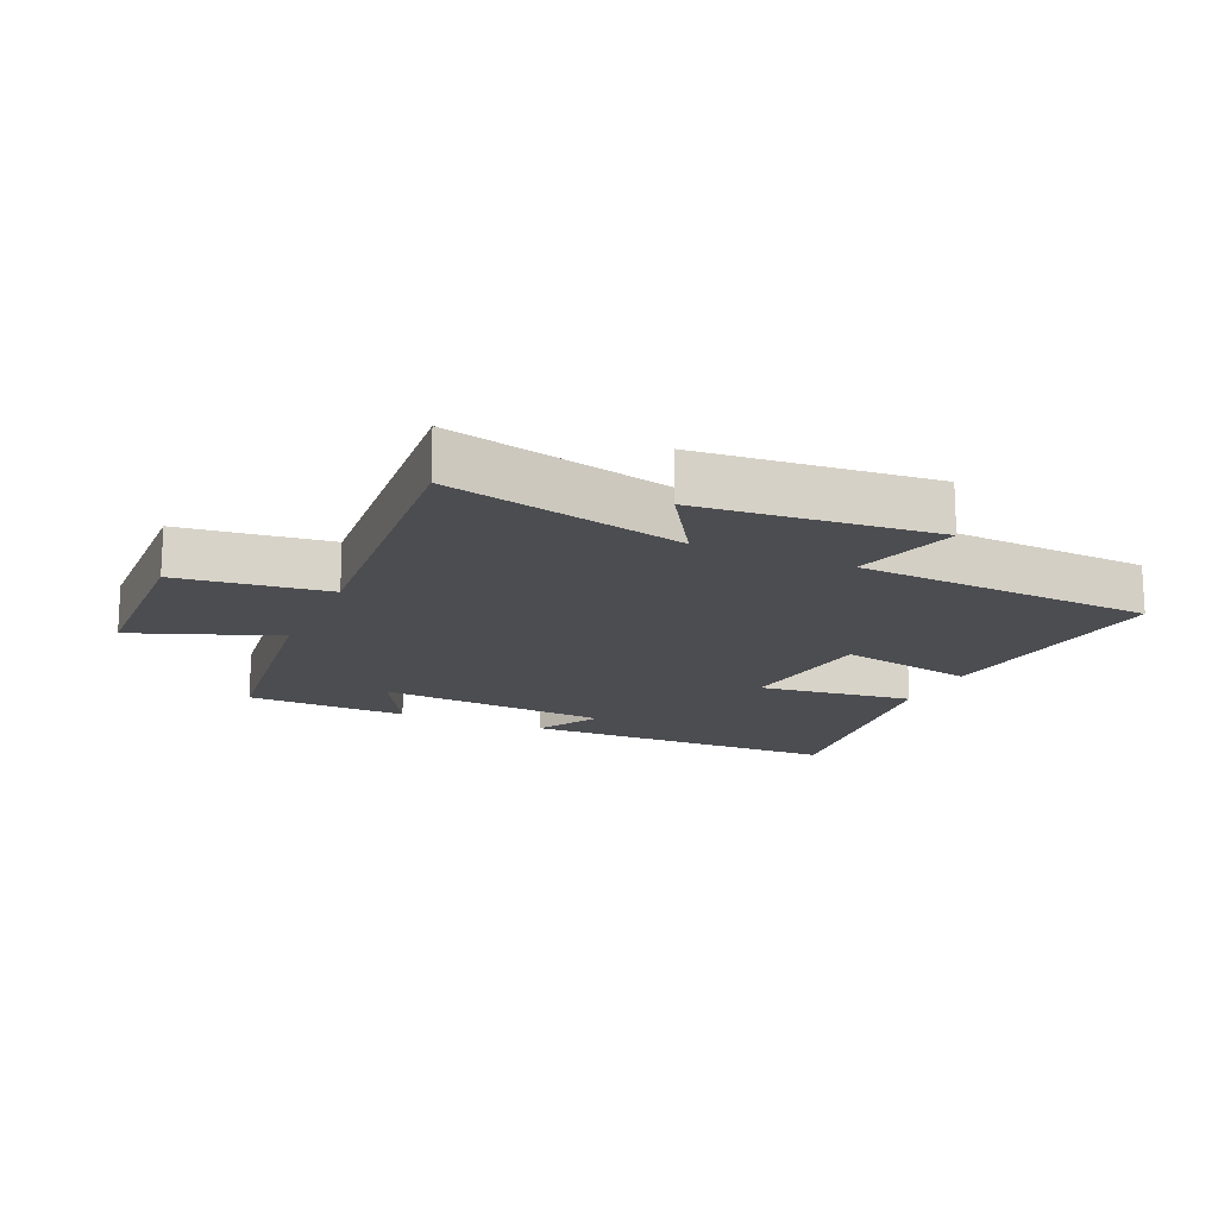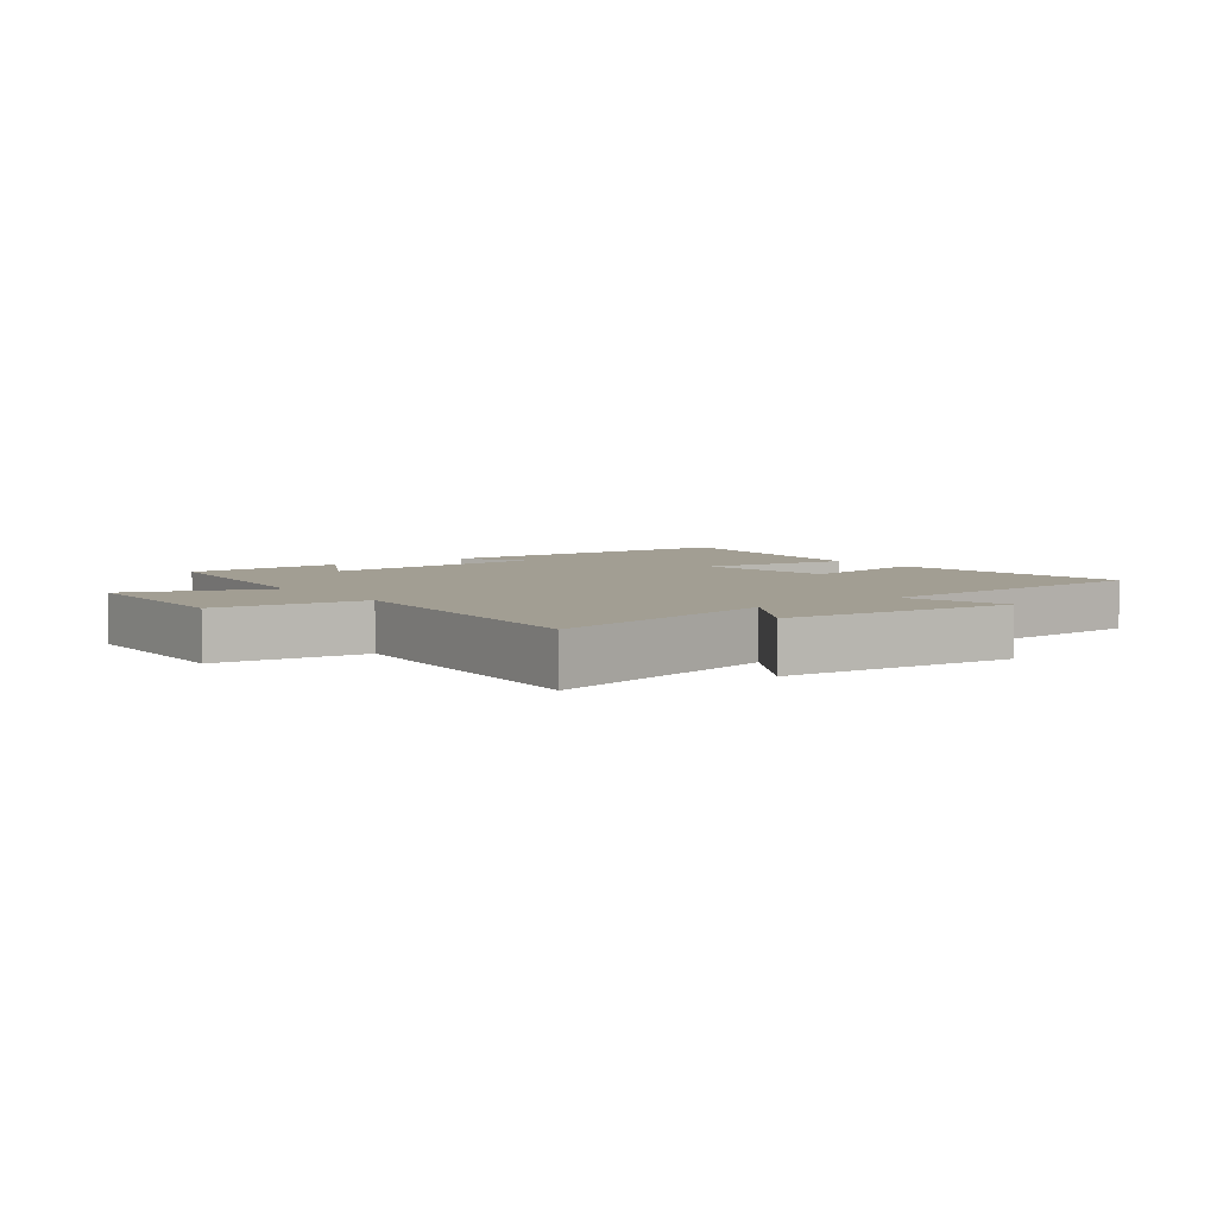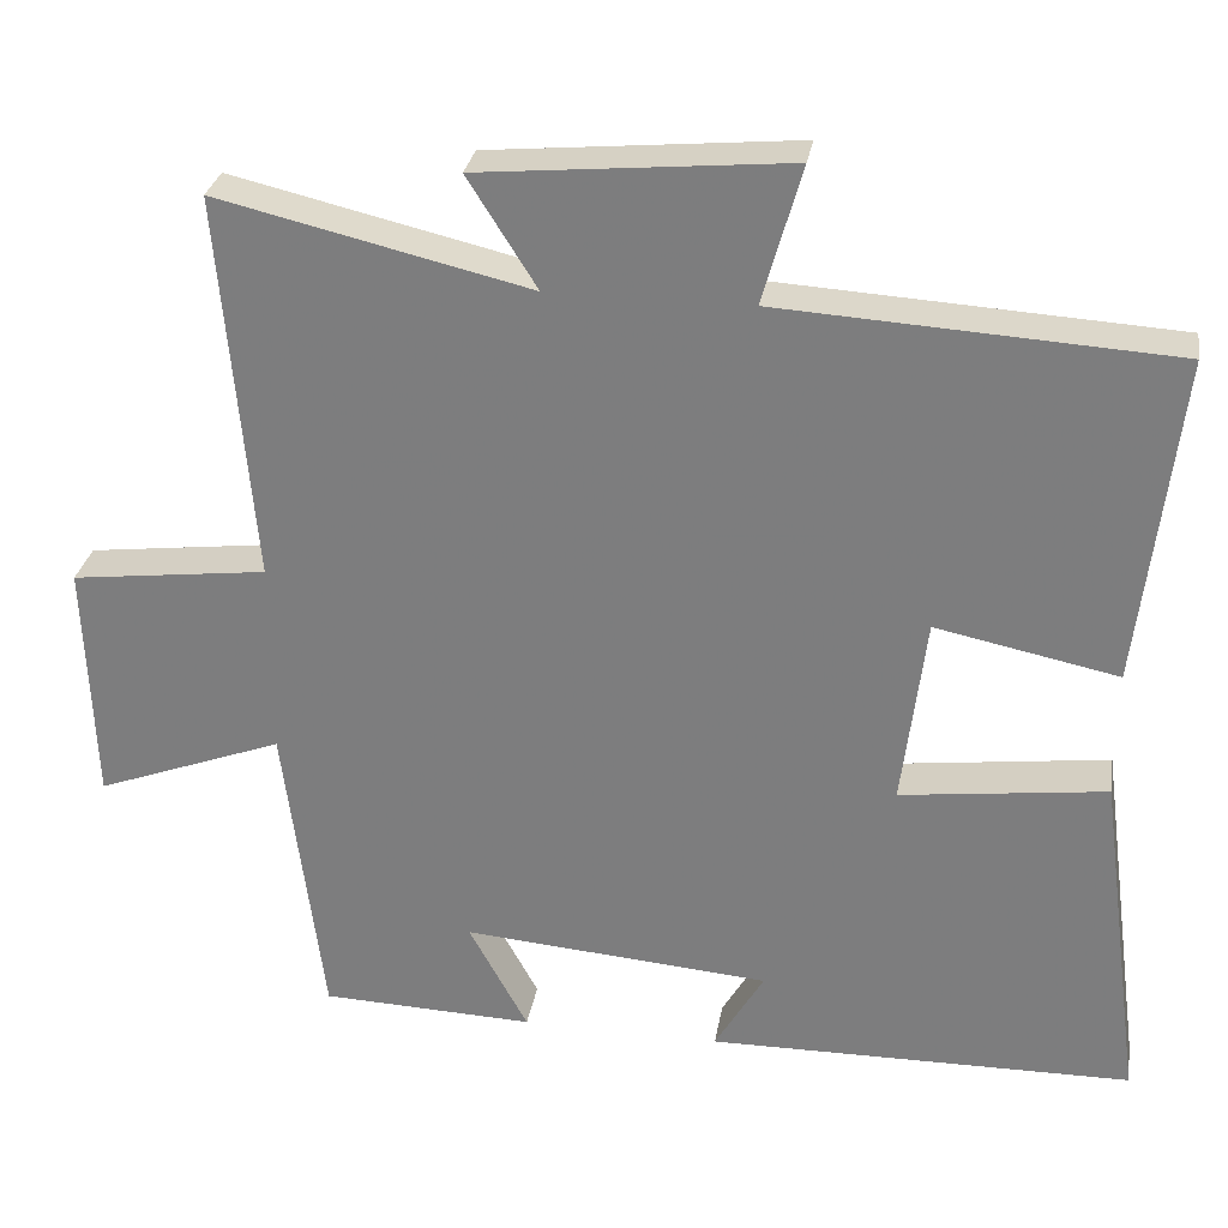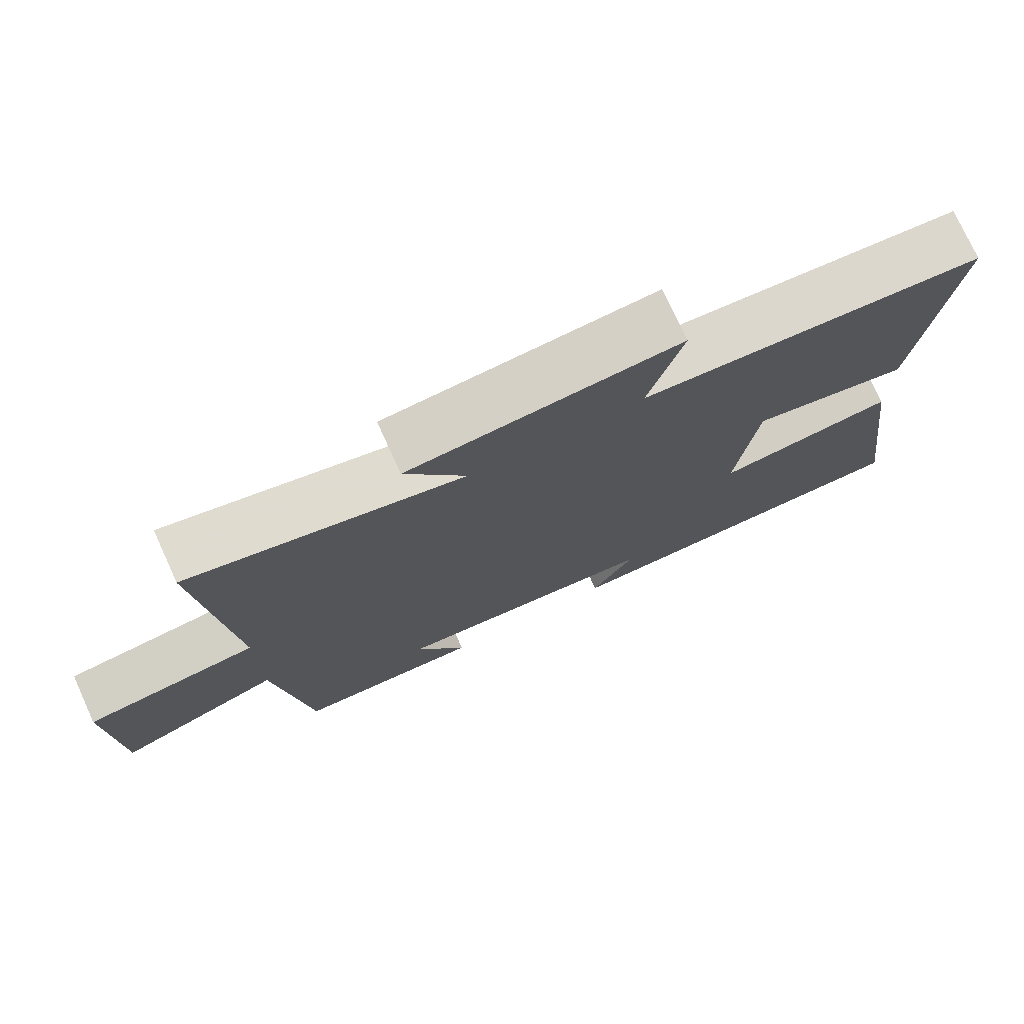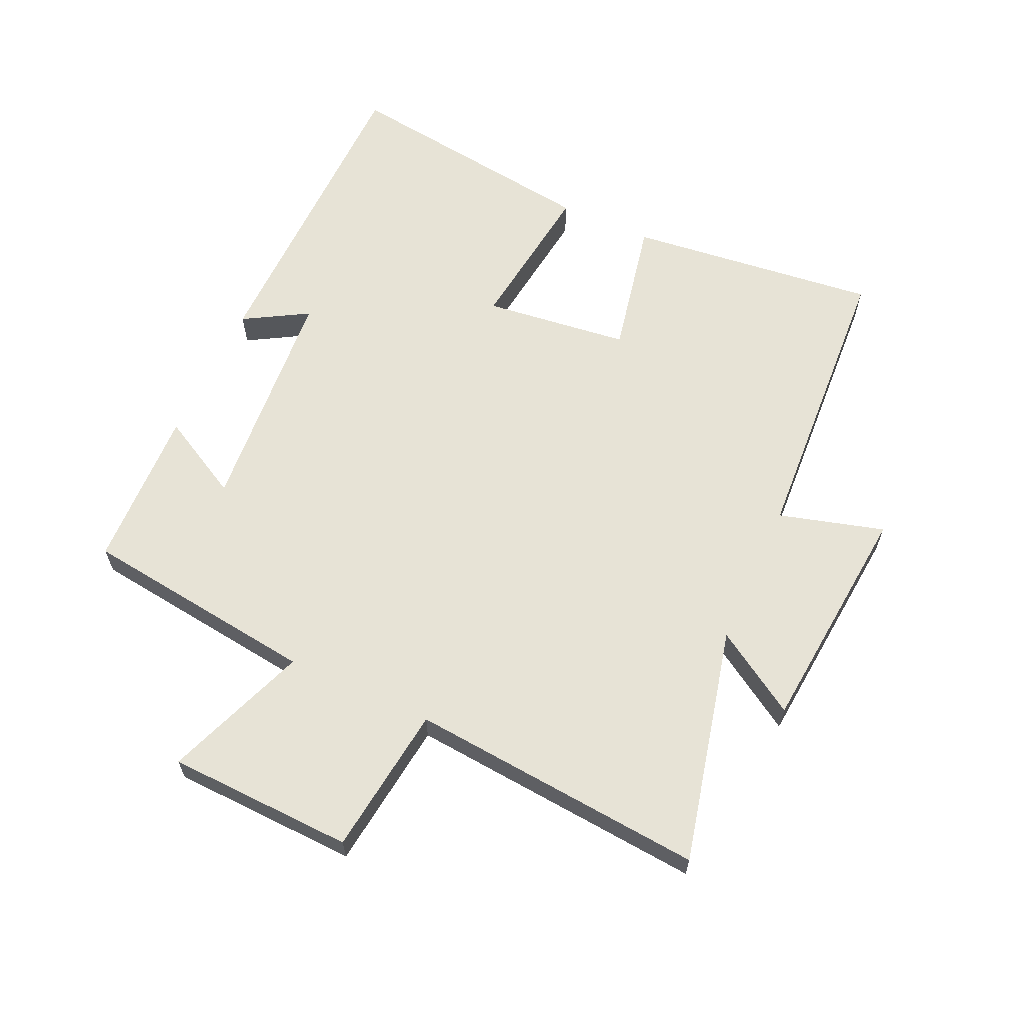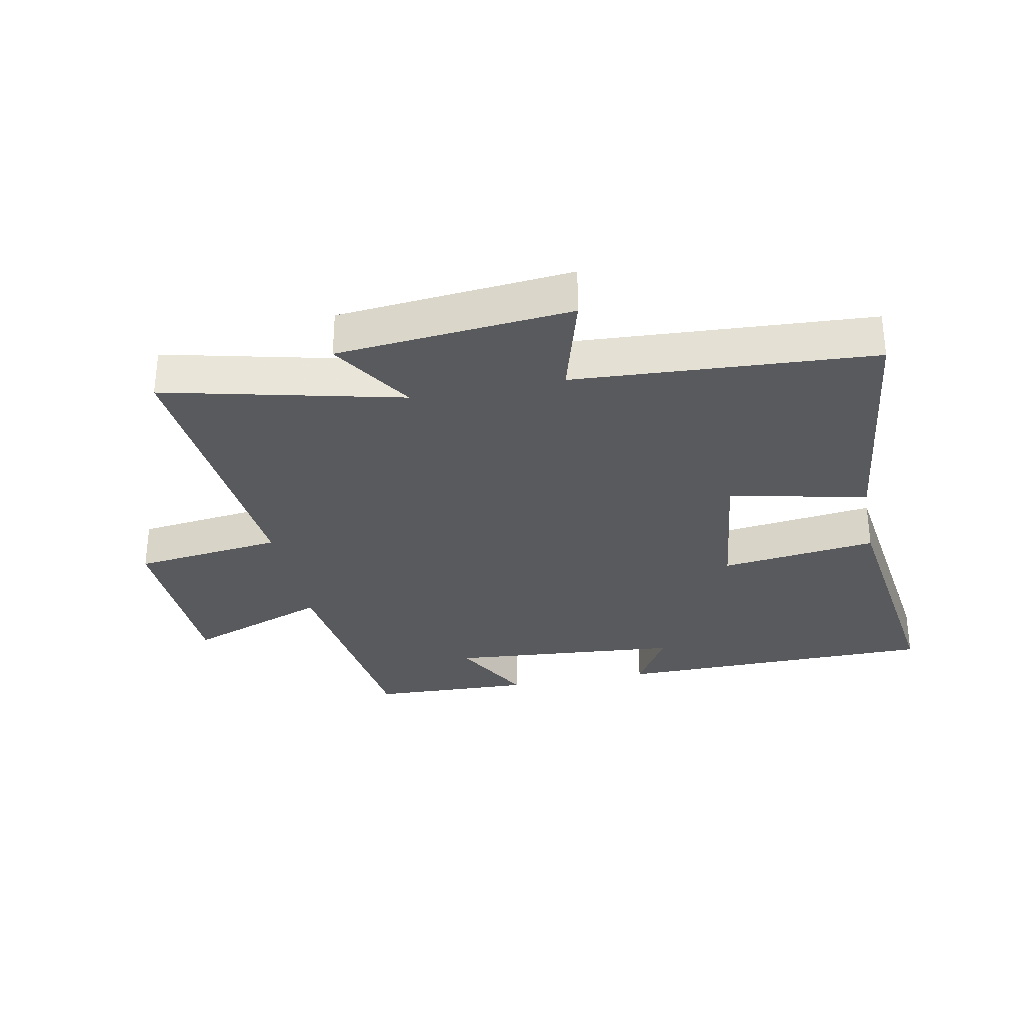
<metadata>
{"format":"obj","ext":"obj","renderer":"f3d","projection":"perspective","resolution":1024,"background":"white","views":[{"elev":-16.2,"azim":-24.0,"up":"+Y"},{"elev":5.0,"azim":-36.9,"up":"+Y"},{"elev":29.4,"azim":9.5,"up":"+Z"},{"elev":75.3,"azim":-24.5,"up":"+Z"},{"elev":62.6,"azim":-65.4,"up":"+Y"},{"elev":-31.0,"azim":11.2,"up":"+Y"}]}
</metadata>
<code>
v -0.54 0.07 0.588
v -0.166 0.07 0.5
v -0.249 0.07 0.632
v 0.121 0.07 0.666
v 0.074 0.07 0.5
v 0.546 0.07 0.472
v 0.5 0.07 0.075
v 0.281 0.07 0.12
v 0.253 0.07 -0.11
v 0.5 0.07 -0.079
v 0.556 0.07 -0.494
v 0.044 0.07 -0.5
v 0.103 0.07 -0.399
v -0.267 0.07 -0.369
v -0.196 0.07 -0.5
v -0.453 0.07 -0.491
v -0.5 0.07 -0.117
v -0.726 0.07 -0.202
v -0.736 0.07 0.092
v -0.5 0.07 0.121
v -0.54 0 0.588
v -0.166 0 0.5
v -0.249 0 0.632
v 0.121 0 0.666
v 0.074 0 0.5
v 0.546 0 0.472
v 0.5 0 0.075
v 0.281 0 0.12
v 0.253 0 -0.11
v 0.5 0 -0.079
v 0.556 0 -0.494
v 0.044 0 -0.5
v 0.103 0 -0.399
v -0.267 0 -0.369
v -0.196 0 -0.5
v -0.453 0 -0.491
v -0.5 0 -0.117
v -0.726 0 -0.202
v -0.736 0 0.092
v -0.5 0 0.121
f 17 18 19 20
f 16 17 20
f 14 15 16
f 14 16 20
f 20 1 2
f 14 20 2
f 13 14 2
f 11 12 13
f 9 10 11 13
f 8 9 13 2
f 7 8 2
f 6 7 2
f 5 6 2
f 2 3 4 5
f 40 39 38 37
f 40 37 36
f 36 35 34
f 40 36 34
f 22 21 40
f 22 40 34
f 22 34 33
f 33 32 31
f 33 31 30 29
f 22 33 29 28
f 22 28 27
f 22 27 26
f 22 26 25
f 25 24 23 22
f 1 21 22 2
f 2 22 23 3
f 3 23 24 4
f 4 24 25 5
f 5 25 26 6
f 6 26 27 7
f 7 27 28 8
f 8 28 29 9
f 9 29 30 10
f 10 30 31 11
f 11 31 32 12
f 12 32 33 13
f 13 33 34 14
f 14 34 35 15
f 15 35 36 16
f 16 36 37 17
f 17 37 38 18
f 18 38 39 19
f 19 39 40 20
f 20 40 21 1

</code>
